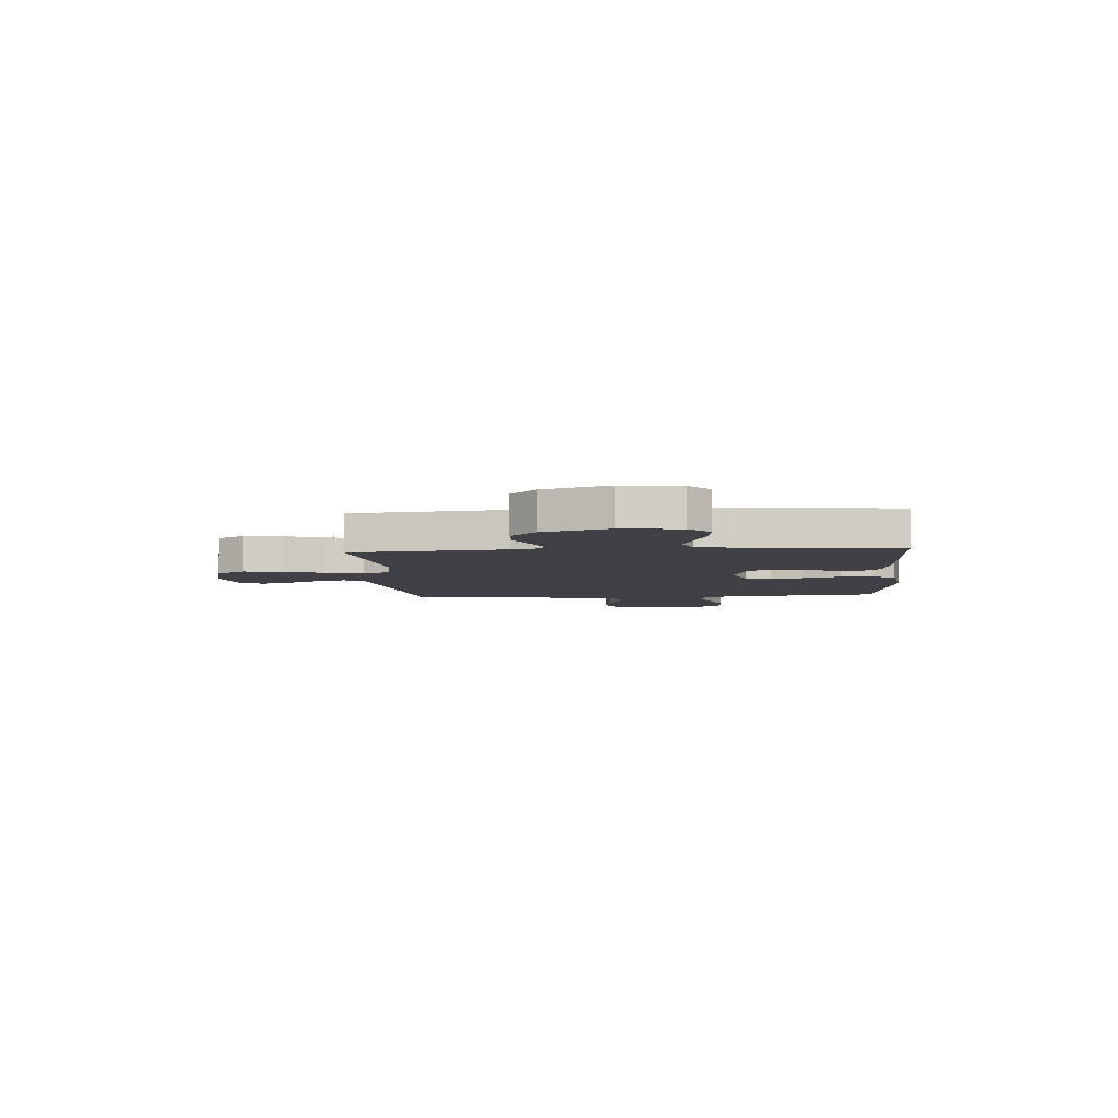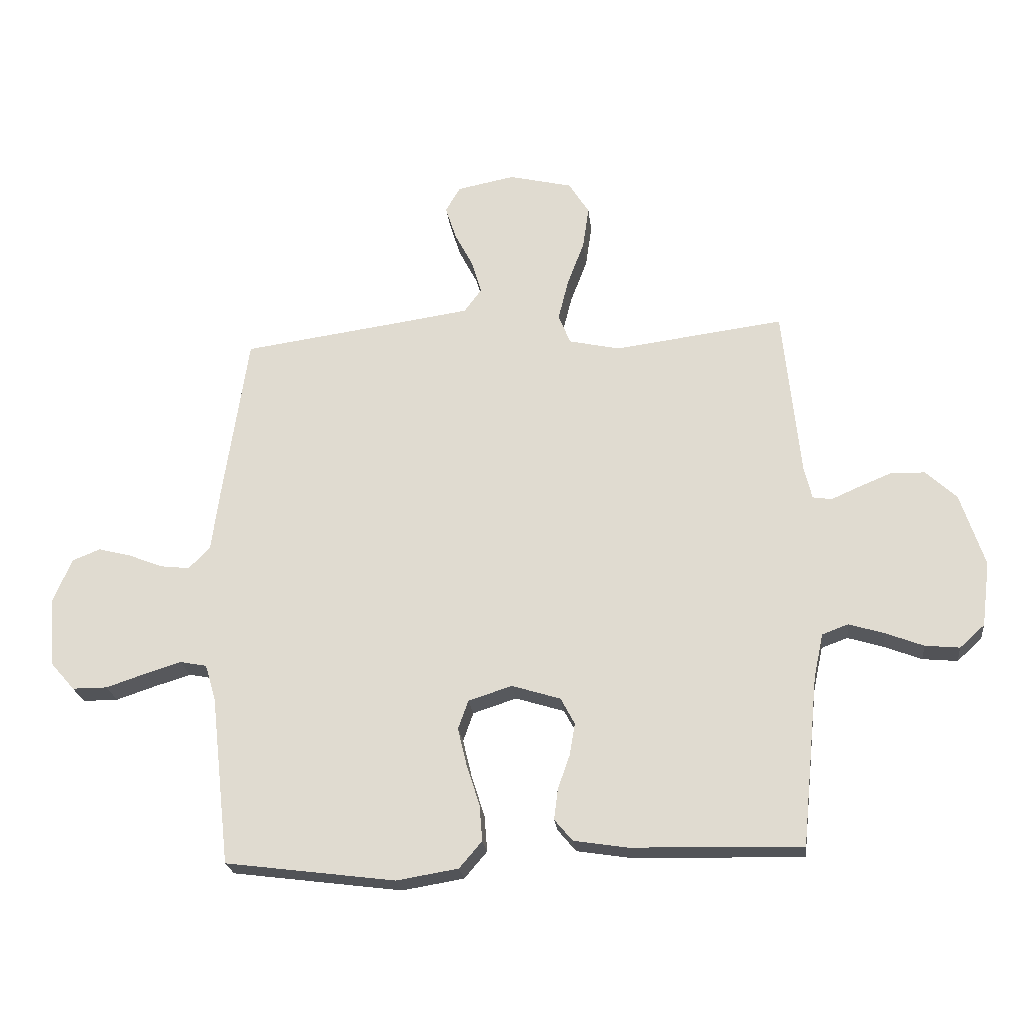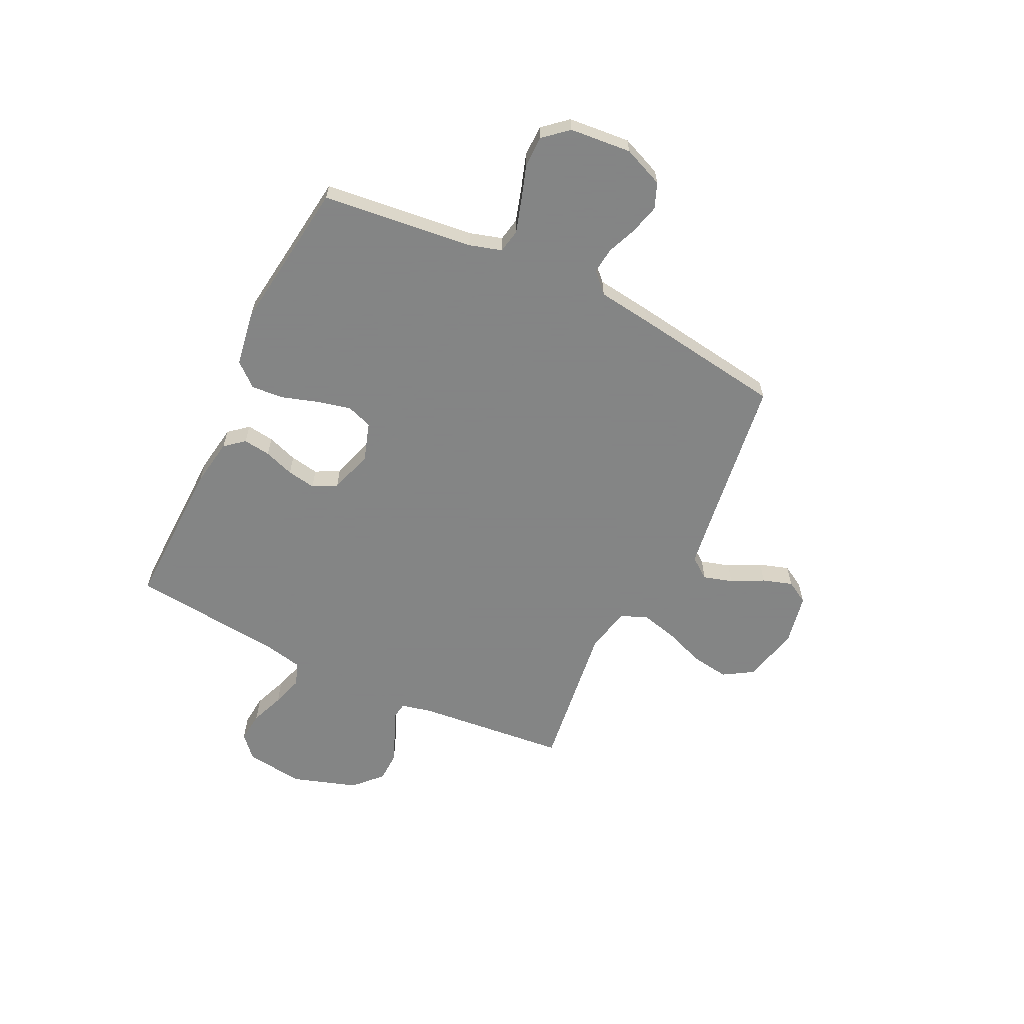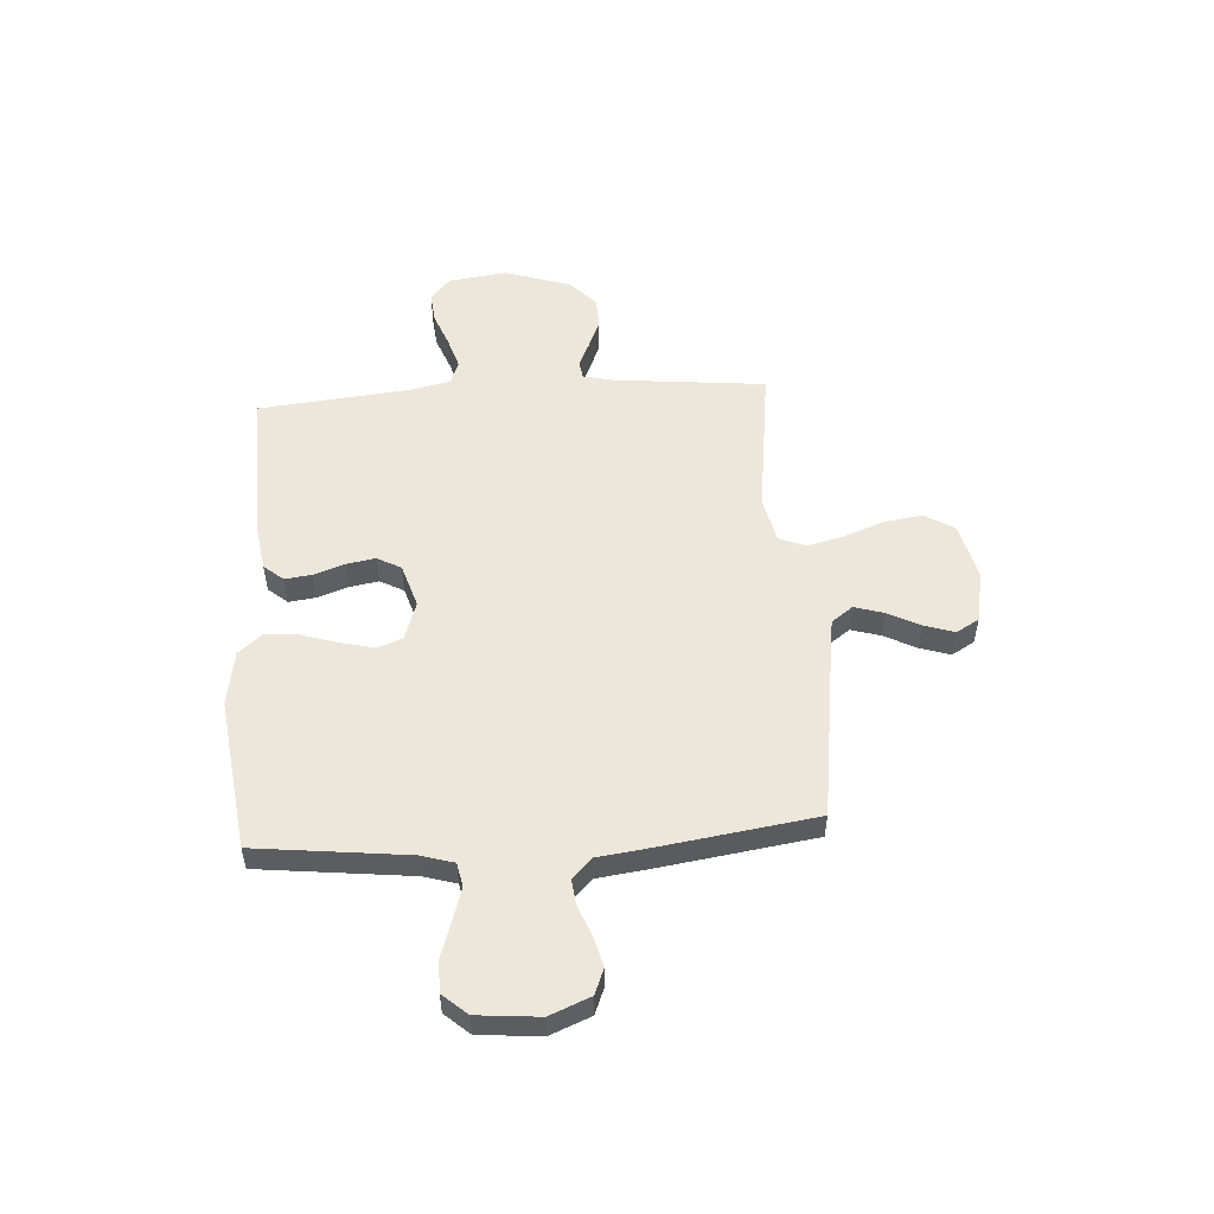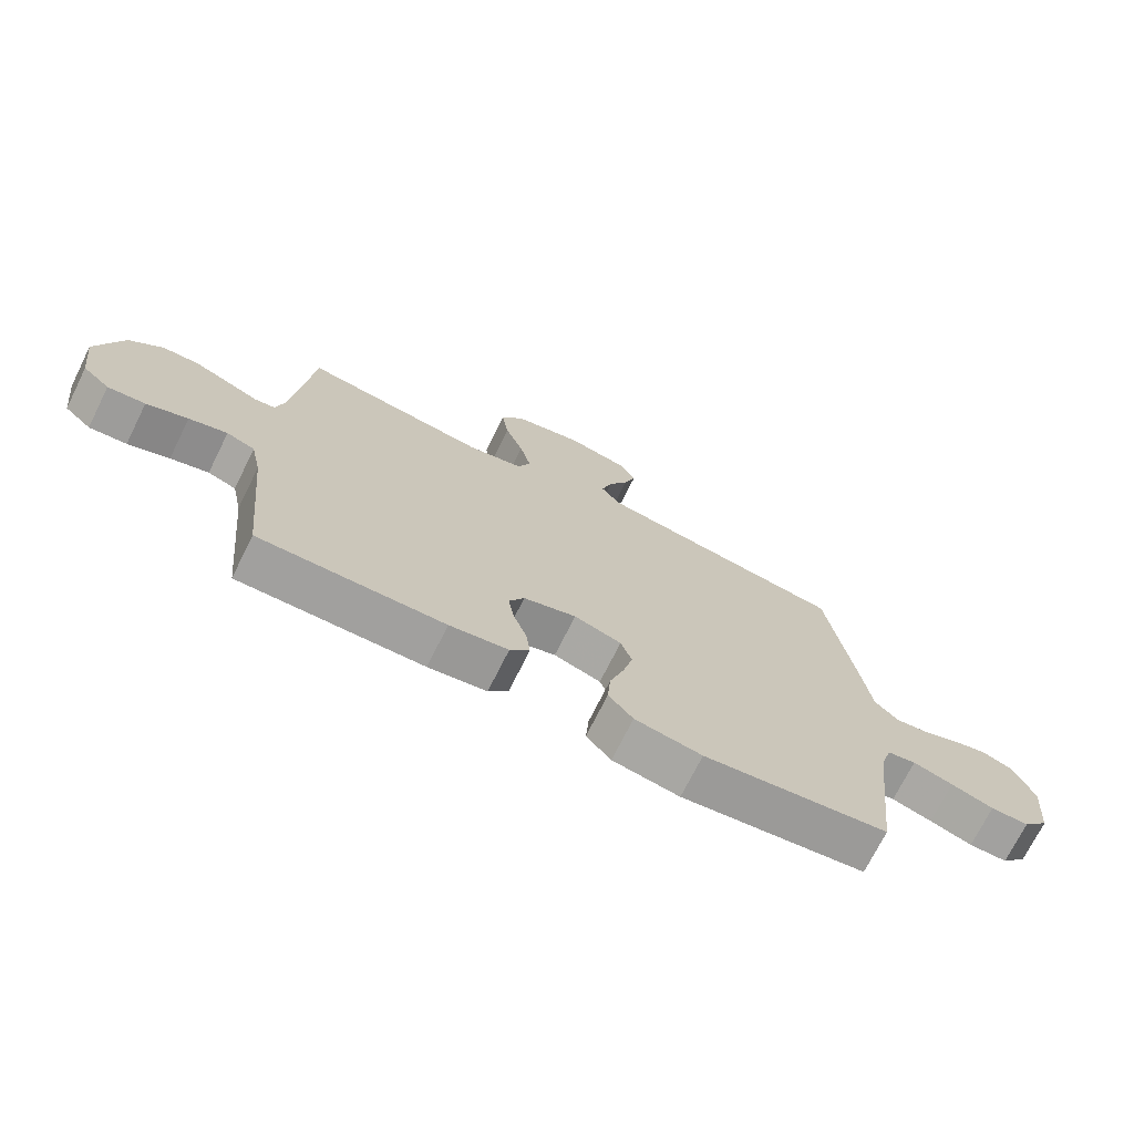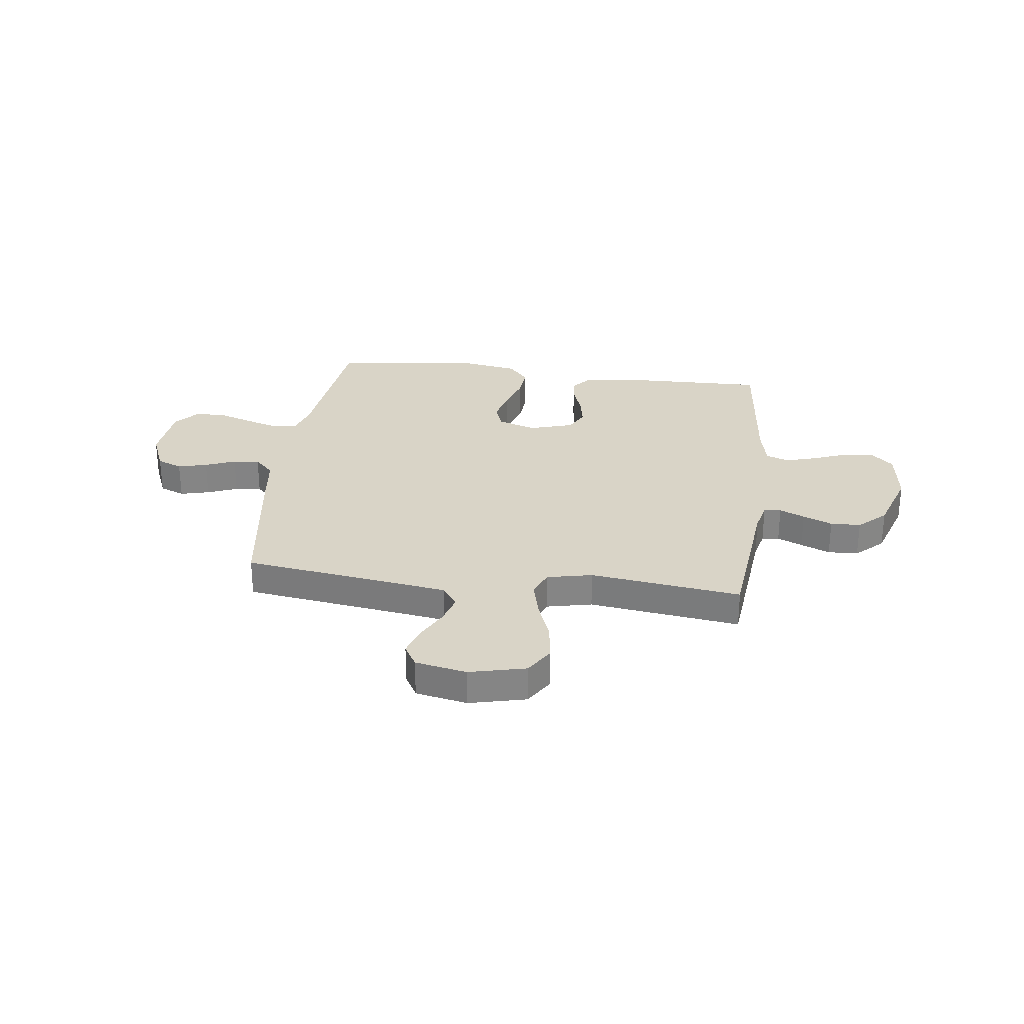
<metadata>
{"format":"obj","ext":"obj","renderer":"f3d","projection":"perspective","resolution":1024,"background":"white","views":[{"elev":-5.6,"azim":94.3,"up":"+Y"},{"elev":-23.2,"azim":6.4,"up":"+Z"},{"elev":-61.6,"azim":-115.9,"up":"+Y"},{"elev":53.0,"azim":-93.7,"up":"+Y"},{"elev":-72.2,"azim":153.5,"up":"+Z"},{"elev":28.7,"azim":7.3,"up":"+Y"}]}
</metadata>
<code>
v 0.5 0.07 -0.5
v 0.2 0.07 -0.493
v 0.105 0.07 -0.478
v 0.073 0.07 -0.44
v 0.08 0.07 -0.386
v 0.101 0.07 -0.326
v 0.111 0.07 -0.269
v 0.086 0.07 -0.222
v 0 0.07 -0.195
v -0.077 0.07 -0.22
v -0.095 0.07 -0.271
v -0.079 0.07 -0.338
v -0.056 0.07 -0.41
v -0.051 0.07 -0.474
v -0.091 0.07 -0.521
v -0.2 0.07 -0.539
v -0.5 0.07 -0.5
v -0.534 0.07 -0.2
v -0.553 0.07 -0.136
v -0.6 0.07 -0.127
v -0.665 0.07 -0.147
v -0.734 0.07 -0.17
v -0.796 0.07 -0.17
v -0.838 0.07 -0.122
v -0.849 0.07 0
v -0.816 0.07 0.08
v -0.766 0.07 0.1
v -0.708 0.07 0.085
v -0.648 0.07 0.061
v -0.596 0.07 0.055
v -0.558 0.07 0.093
v -0.544 0.07 0.2
v -0.5 0.07 0.5
v -0.2 0.07 0.542
v -0.09 0.07 0.558
v -0.059 0.07 0.6
v -0.076 0.07 0.658
v -0.109 0.07 0.722
v -0.128 0.07 0.781
v -0.102 0.07 0.826
v 0 0.07 0.846
v 0.112 0.07 0.819
v 0.148 0.07 0.761
v 0.137 0.07 0.686
v 0.107 0.07 0.606
v 0.089 0.07 0.534
v 0.11 0.07 0.481
v 0.2 0.07 0.461
v 0.5 0.07 0.5
v 0.53 0.07 0.2
v 0.544 0.07 0.141
v 0.578 0.07 0.136
v 0.628 0.07 0.158
v 0.686 0.07 0.182
v 0.746 0.07 0.18
v 0.8 0.07 0.129
v 0.842 0.07 0
v 0.827 0.07 -0.115
v 0.783 0.07 -0.155
v 0.722 0.07 -0.149
v 0.655 0.07 -0.123
v 0.593 0.07 -0.104
v 0.547 0.07 -0.121
v 0.53 0.07 -0.2
v 0.5 0 -0.5
v 0.2 0 -0.493
v 0.105 0 -0.478
v 0.073 0 -0.44
v 0.08 0 -0.386
v 0.101 0 -0.326
v 0.111 0 -0.269
v 0.086 0 -0.222
v 0 0 -0.195
v -0.077 0 -0.22
v -0.095 0 -0.271
v -0.079 0 -0.338
v -0.056 0 -0.41
v -0.051 0 -0.474
v -0.091 0 -0.521
v -0.2 0 -0.539
v -0.5 0 -0.5
v -0.534 0 -0.2
v -0.553 0 -0.136
v -0.6 0 -0.127
v -0.665 0 -0.147
v -0.734 0 -0.17
v -0.796 0 -0.17
v -0.838 0 -0.122
v -0.849 0 0
v -0.816 0 0.08
v -0.766 0 0.1
v -0.708 0 0.085
v -0.648 0 0.061
v -0.596 0 0.055
v -0.558 0 0.093
v -0.544 0 0.2
v -0.5 0 0.5
v -0.2 0 0.542
v -0.09 0 0.558
v -0.059 0 0.6
v -0.076 0 0.658
v -0.109 0 0.722
v -0.128 0 0.781
v -0.102 0 0.826
v 0 0 0.846
v 0.112 0 0.819
v 0.148 0 0.761
v 0.137 0 0.686
v 0.107 0 0.606
v 0.089 0 0.534
v 0.11 0 0.481
v 0.2 0 0.461
v 0.5 0 0.5
v 0.53 0 0.2
v 0.544 0 0.141
v 0.578 0 0.136
v 0.628 0 0.158
v 0.686 0 0.182
v 0.746 0 0.18
v 0.8 0 0.129
v 0.842 0 0
v 0.827 0 -0.115
v 0.783 0 -0.155
v 0.722 0 -0.149
v 0.655 0 -0.123
v 0.593 0 -0.104
v 0.547 0 -0.121
v 0.53 0 -0.2
f 59 60 61
f 58 59 61
f 57 58 61
f 56 57 61
f 55 56 61
f 54 55 61
f 53 54 61
f 52 53 61
f 51 52 61 62
f 50 51 62 63
f 50 63 64
f 49 50 64
f 48 49 64
f 43 44 45
f 42 43 45
f 41 42 45
f 40 41 45
f 39 40 45
f 38 39 45
f 37 38 45
f 36 37 45 46
f 35 36 46 47
f 31 32 33 34
f 31 34 35 47
f 27 28 29
f 26 27 29
f 25 26 29
f 24 25 29
f 23 24 29
f 22 23 29
f 21 22 29
f 20 21 29 30
f 47 48 64
f 31 47 64
f 30 31 64
f 20 30 64
f 19 20 64
f 16 17 18
f 15 16 18
f 14 15 18
f 13 14 18
f 12 13 18
f 4 5 6
f 3 4 6
f 2 3 6
f 1 2 6
f 64 1 6
f 64 6 7
f 11 12 18 19
f 10 11 19
f 9 10 19
f 9 19 64
f 8 9 64
f 7 8 64
f 125 124 123
f 125 123 122
f 125 122 121
f 125 121 120
f 125 120 119
f 125 119 118
f 125 118 117
f 125 117 116
f 126 125 116 115
f 127 126 115 114
f 128 127 114
f 128 114 113
f 128 113 112
f 109 108 107
f 109 107 106
f 109 106 105
f 109 105 104
f 109 104 103
f 109 103 102
f 109 102 101
f 110 109 101 100
f 111 110 100 99
f 98 97 96 95
f 111 99 98 95
f 93 92 91
f 93 91 90
f 93 90 89
f 93 89 88
f 93 88 87
f 93 87 86
f 93 86 85
f 94 93 85 84
f 128 112 111
f 128 111 95
f 128 95 94
f 128 94 84
f 128 84 83
f 82 81 80
f 82 80 79
f 82 79 78
f 82 78 77
f 82 77 76
f 70 69 68
f 70 68 67
f 70 67 66
f 70 66 65
f 70 65 128
f 71 70 128
f 83 82 76 75
f 83 75 74
f 83 74 73
f 128 83 73
f 128 73 72
f 128 72 71
f 1 65 66 2
f 2 66 67 3
f 3 67 68 4
f 4 68 69 5
f 5 69 70 6
f 6 70 71 7
f 7 71 72 8
f 8 72 73 9
f 9 73 74 10
f 10 74 75 11
f 11 75 76 12
f 12 76 77 13
f 13 77 78 14
f 14 78 79 15
f 15 79 80 16
f 16 80 81 17
f 17 81 82 18
f 18 82 83 19
f 19 83 84 20
f 20 84 85 21
f 21 85 86 22
f 22 86 87 23
f 23 87 88 24
f 24 88 89 25
f 25 89 90 26
f 26 90 91 27
f 27 91 92 28
f 28 92 93 29
f 29 93 94 30
f 30 94 95 31
f 31 95 96 32
f 32 96 97 33
f 33 97 98 34
f 34 98 99 35
f 35 99 100 36
f 36 100 101 37
f 37 101 102 38
f 38 102 103 39
f 39 103 104 40
f 40 104 105 41
f 41 105 106 42
f 42 106 107 43
f 43 107 108 44
f 44 108 109 45
f 45 109 110 46
f 46 110 111 47
f 47 111 112 48
f 48 112 113 49
f 49 113 114 50
f 50 114 115 51
f 51 115 116 52
f 52 116 117 53
f 53 117 118 54
f 54 118 119 55
f 55 119 120 56
f 56 120 121 57
f 57 121 122 58
f 58 122 123 59
f 59 123 124 60
f 60 124 125 61
f 61 125 126 62
f 62 126 127 63
f 63 127 128 64
f 64 128 65 1

</code>
